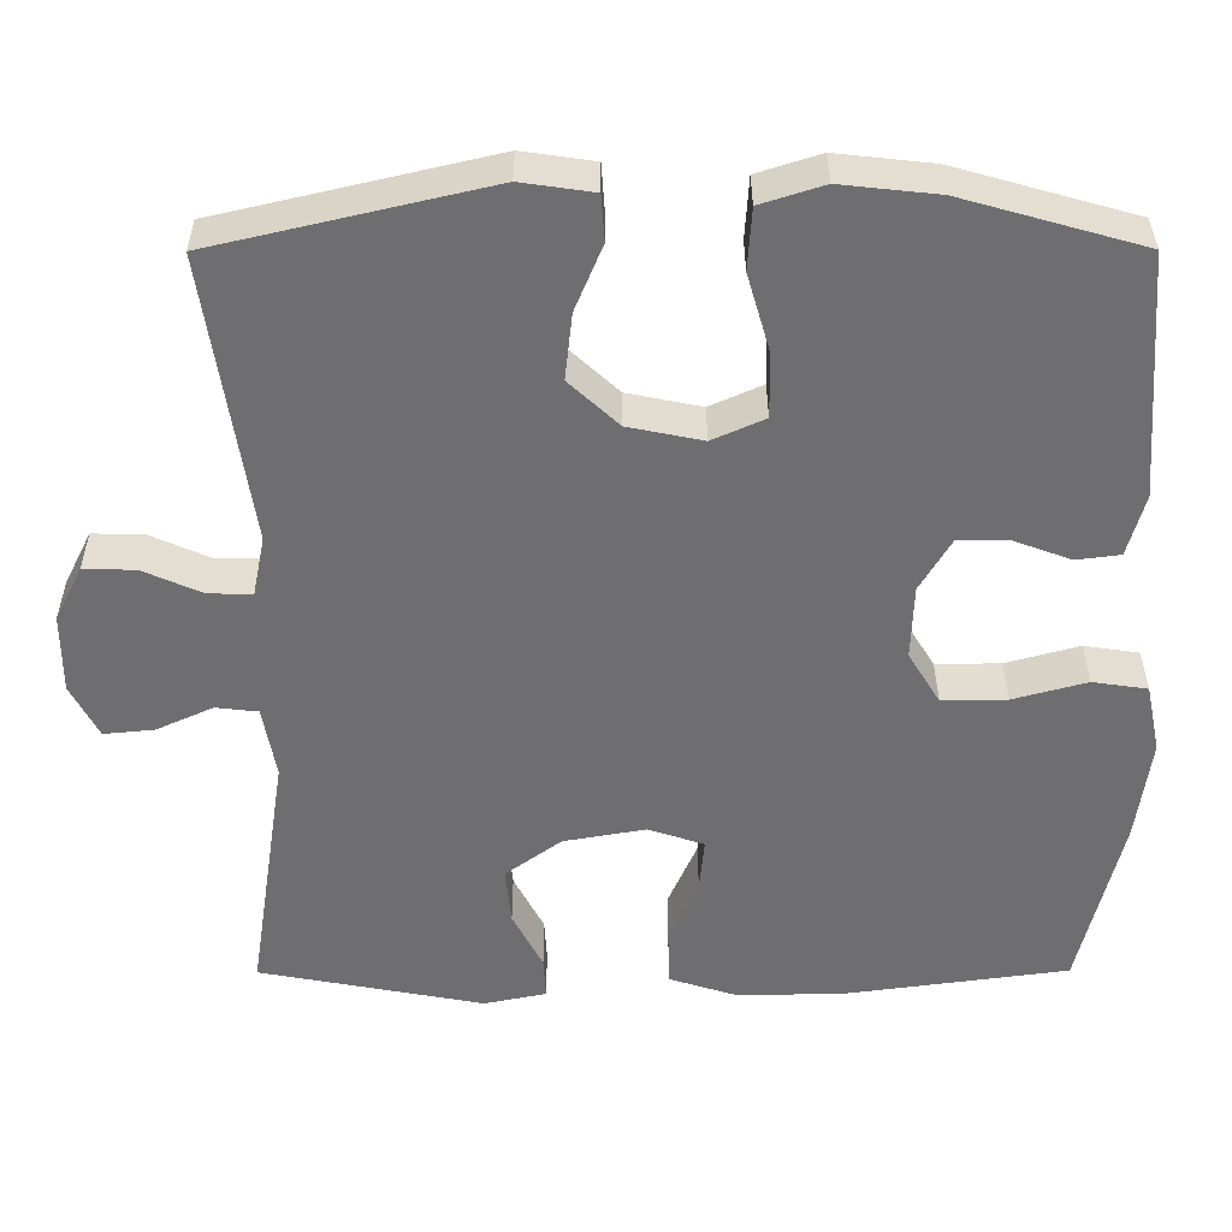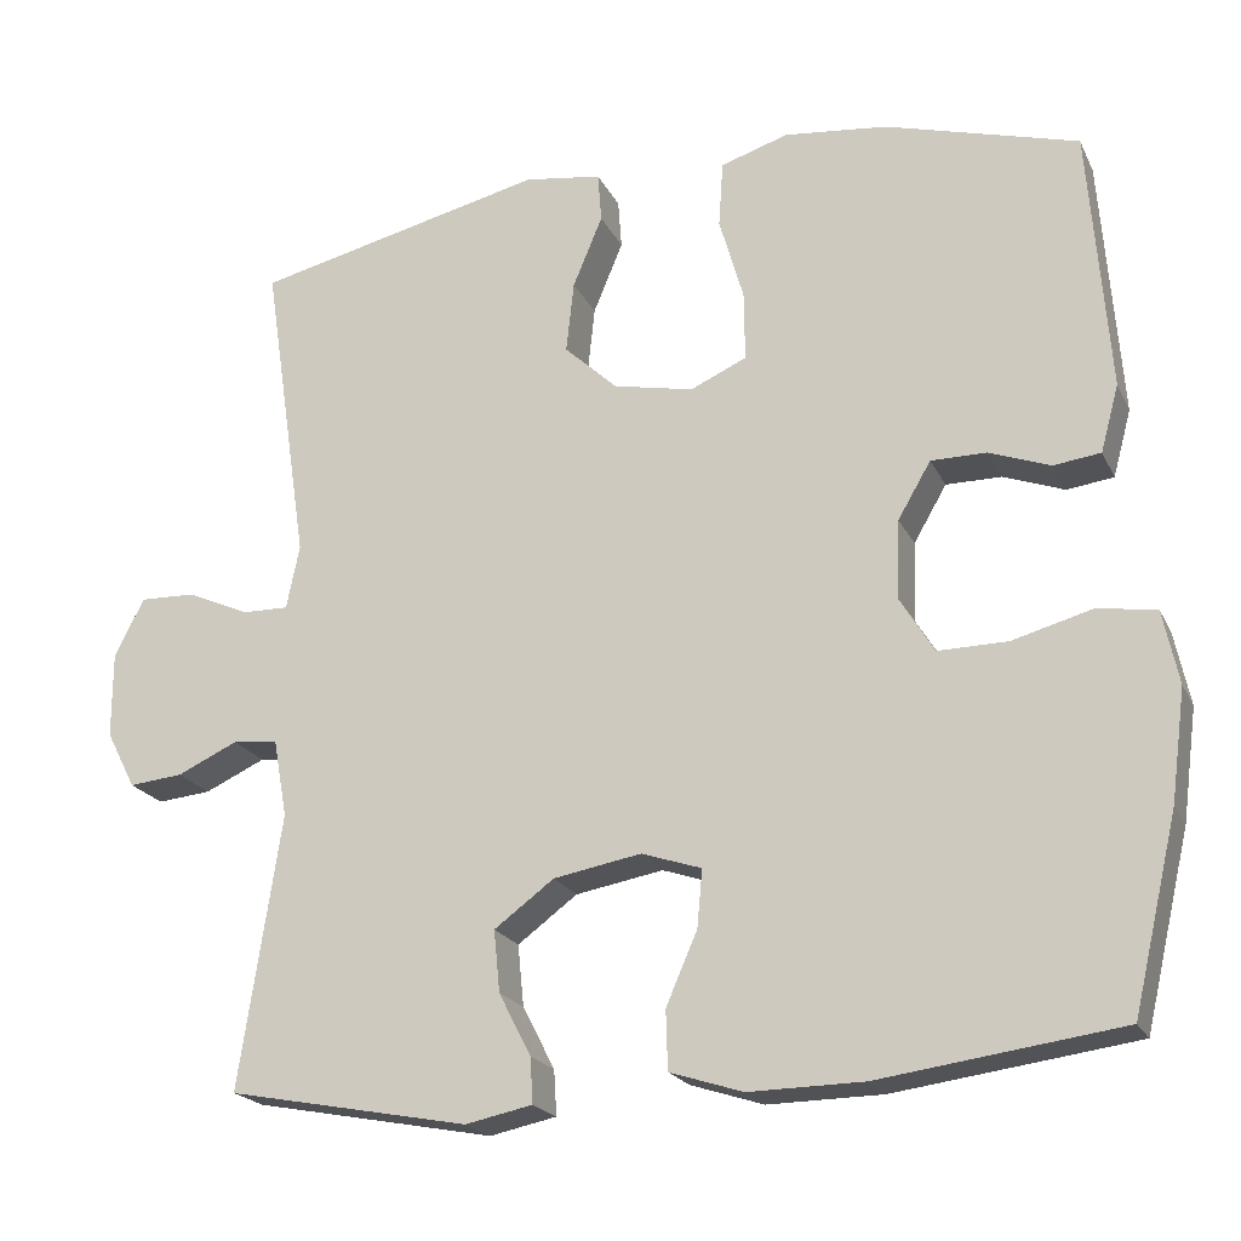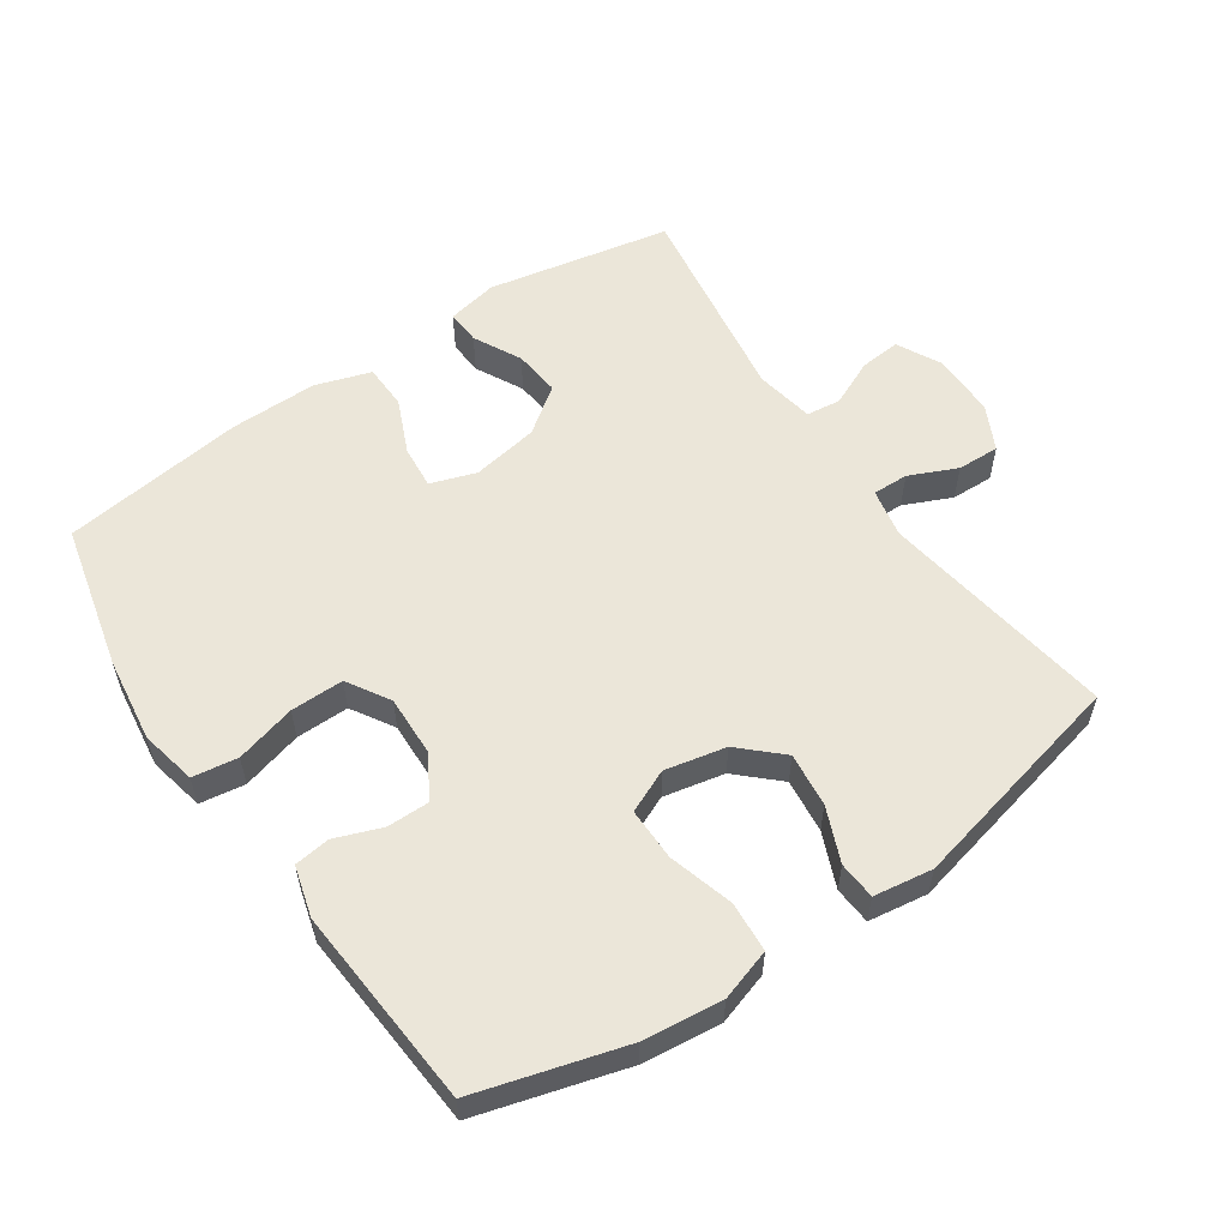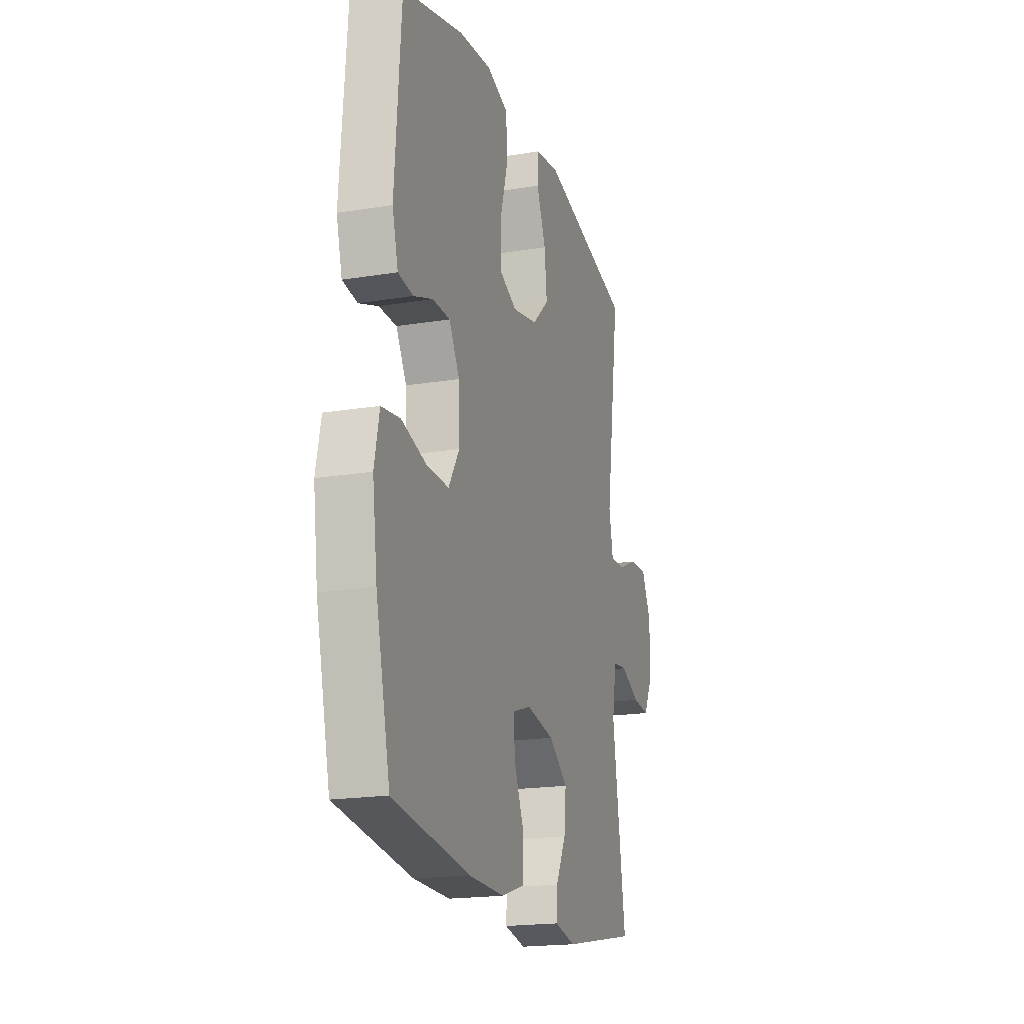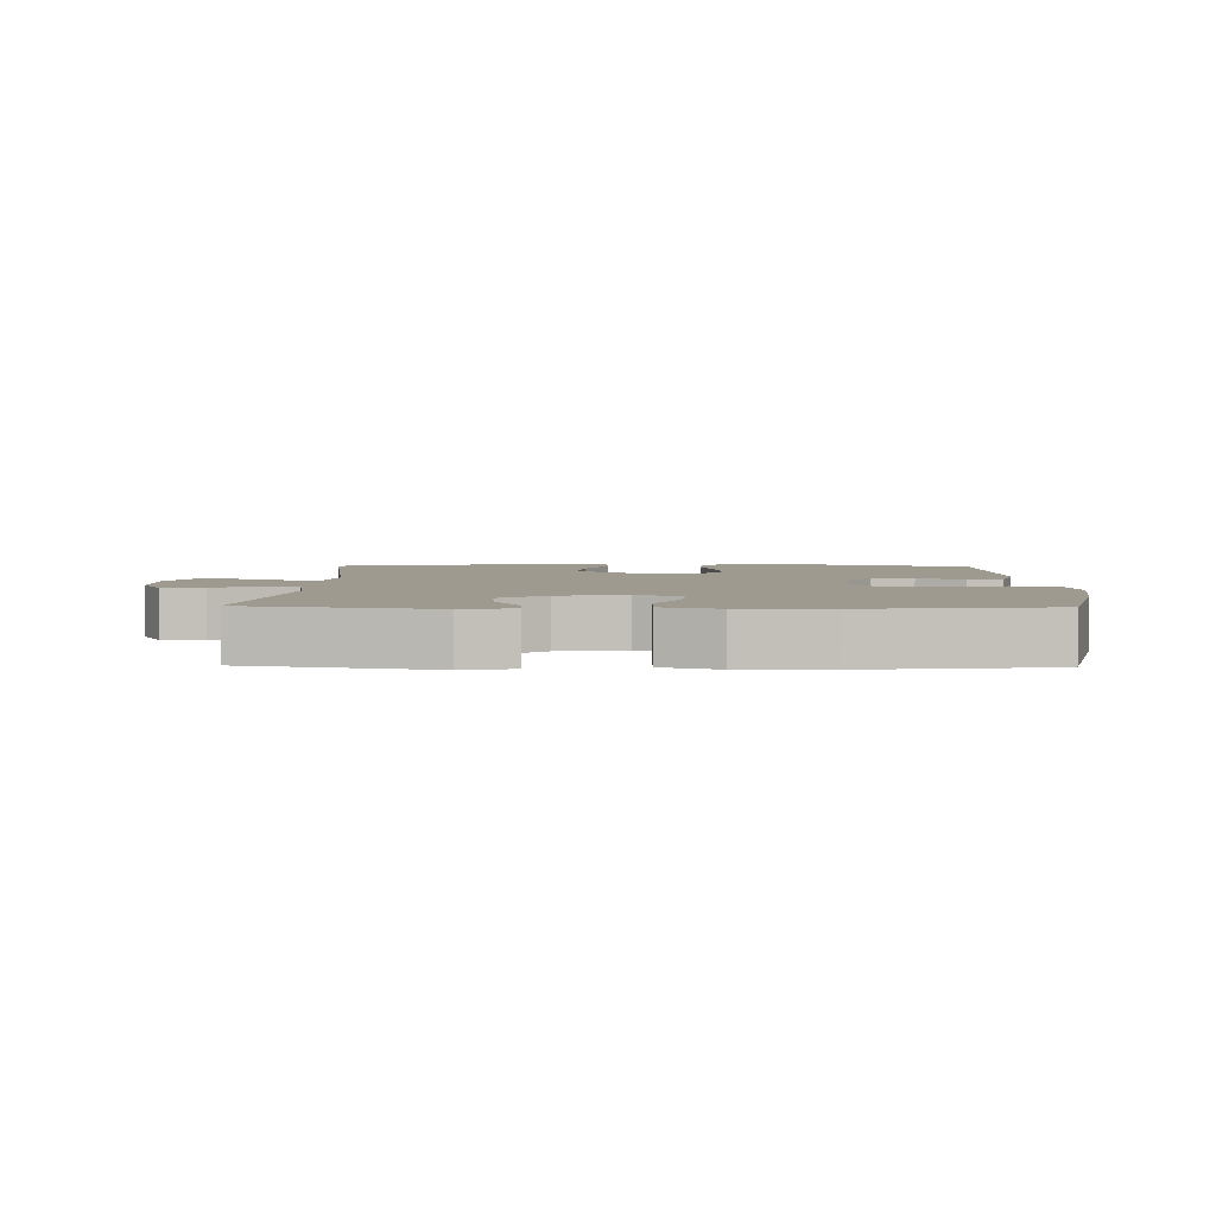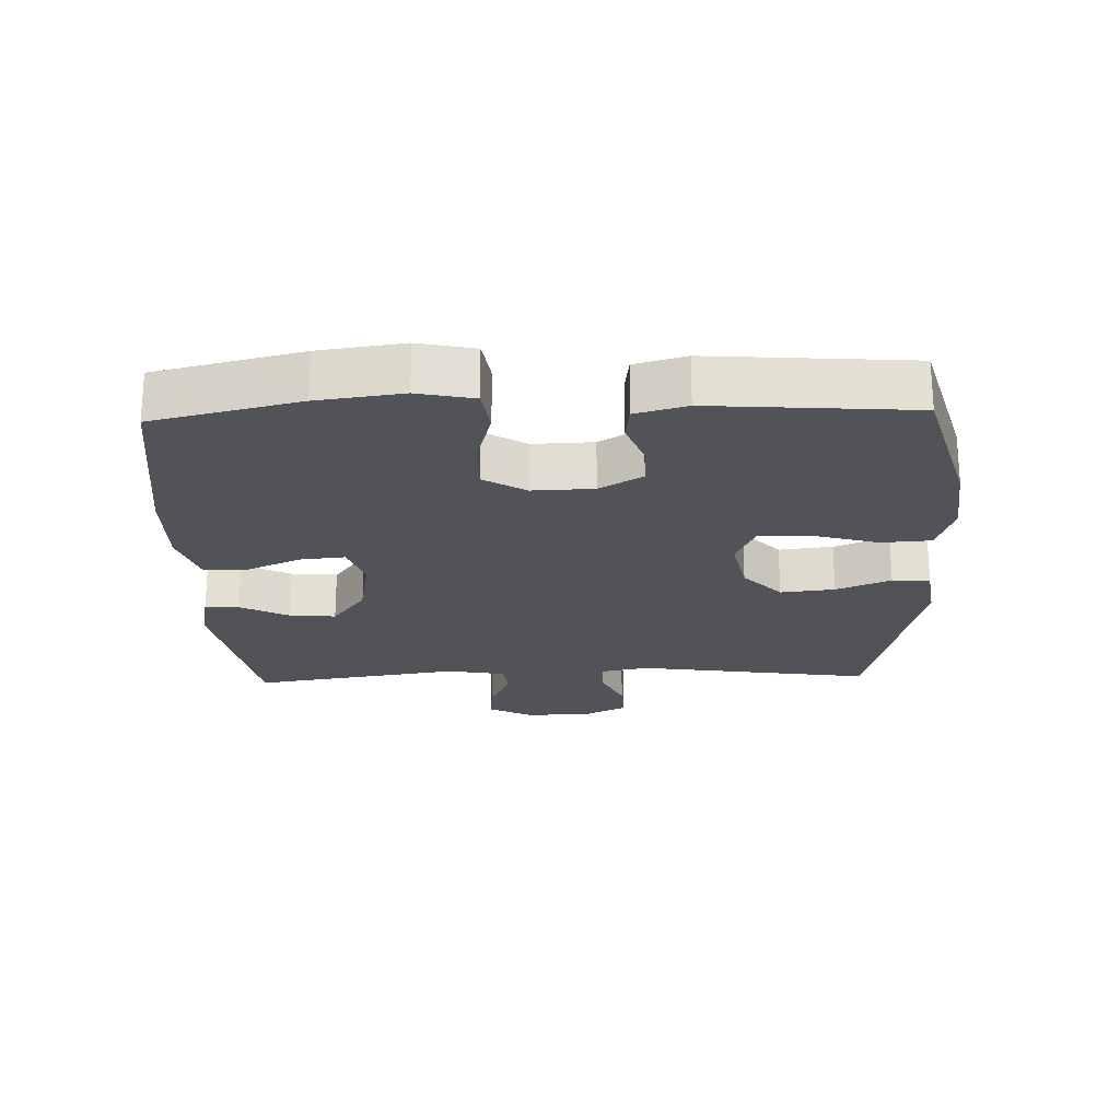
<metadata>
{"format":"obj","ext":"obj","renderer":"f3d","projection":"perspective","resolution":1024,"background":"white","views":[{"elev":35.6,"azim":179.8,"up":"+Z"},{"elev":-20.7,"azim":-160.0,"up":"+Z"},{"elev":56.4,"azim":-34.2,"up":"+Y"},{"elev":-19.1,"azim":-72.7,"up":"+Z"},{"elev":3.7,"azim":-178.6,"up":"+Y"},{"elev":-22.5,"azim":-88.1,"up":"+Y"}]}
</metadata>
<code>
v 0.5 0.07 -0.5
v 0.222 0.07 -0.553
v 0.145 0.07 -0.537
v 0.148 0.07 -0.485
v 0.185 0.07 -0.413
v 0.192 0.07 -0.342
v 0.123 0.07 -0.291
v 0.022 0.07 -0.273
v -0.047 0.07 -0.296
v -0.041 0.07 -0.362
v -0.005 0.07 -0.445
v -0.007 0.07 -0.513
v -0.091 0.07 -0.54
v -0.223 0.07 -0.538
v -0.5 0.07 -0.5
v -0.552 0.07 -0.279
v -0.569 0.07 -0.151
v -0.551 0.07 -0.066
v -0.483 0.07 -0.056
v -0.392 0.07 -0.081
v -0.312 0.07 -0.082
v -0.273 0.07 -0.018
v -0.276 0.07 0.074
v -0.314 0.07 0.139
v -0.378 0.07 0.139
v -0.448 0.07 0.113
v -0.502 0.07 0.12
v -0.523 0.07 0.197
v -0.5 0.07 0.5
v -0.278 0.07 0.563
v -0.159 0.07 0.576
v -0.081 0.07 0.551
v -0.076 0.07 0.475
v -0.104 0.07 0.378
v -0.105 0.07 0.298
v -0.04 0.07 0.269
v 0.052 0.07 0.288
v 0.113 0.07 0.345
v 0.104 0.07 0.427
v 0.07 0.07 0.509
v 0.074 0.07 0.566
v 0.163 0.07 0.579
v 0.5 0.07 0.5
v 0.447 0.07 0.143
v 0.462 0.07 0.069
v 0.516 0.07 0.07
v 0.588 0.07 0.102
v 0.652 0.07 0.104
v 0.686 0.07 0.036
v 0.686 0.07 -0.062
v 0.652 0.07 -0.128
v 0.59 0.07 -0.122
v 0.52 0.07 -0.09
v 0.468 0.07 -0.096
v 0.452 0.07 -0.185
v 0.5 0 -0.5
v 0.222 0 -0.553
v 0.145 0 -0.537
v 0.148 0 -0.485
v 0.185 0 -0.413
v 0.192 0 -0.342
v 0.123 0 -0.291
v 0.022 0 -0.273
v -0.047 0 -0.296
v -0.041 0 -0.362
v -0.005 0 -0.445
v -0.007 0 -0.513
v -0.091 0 -0.54
v -0.223 0 -0.538
v -0.5 0 -0.5
v -0.552 0 -0.279
v -0.569 0 -0.151
v -0.551 0 -0.066
v -0.483 0 -0.056
v -0.392 0 -0.081
v -0.312 0 -0.082
v -0.273 0 -0.018
v -0.276 0 0.074
v -0.314 0 0.139
v -0.378 0 0.139
v -0.448 0 0.113
v -0.502 0 0.12
v -0.523 0 0.197
v -0.5 0 0.5
v -0.278 0 0.563
v -0.159 0 0.576
v -0.081 0 0.551
v -0.076 0 0.475
v -0.104 0 0.378
v -0.105 0 0.298
v -0.04 0 0.269
v 0.052 0 0.288
v 0.113 0 0.345
v 0.104 0 0.427
v 0.07 0 0.509
v 0.074 0 0.566
v 0.163 0 0.579
v 0.5 0 0.5
v 0.447 0 0.143
v 0.462 0 0.069
v 0.516 0 0.07
v 0.588 0 0.102
v 0.652 0 0.104
v 0.686 0 0.036
v 0.686 0 -0.062
v 0.652 0 -0.128
v 0.59 0 -0.122
v 0.52 0 -0.09
v 0.468 0 -0.096
v 0.452 0 -0.185
f 51 52 53
f 50 51 53
f 49 50 53
f 48 49 53
f 47 48 53
f 46 47 53
f 45 46 53 54
f 44 45 54 55
f 42 43 44
f 41 42 44
f 40 41 44
f 39 40 44
f 38 39 44 55
f 32 33 34
f 31 32 34
f 30 31 34
f 29 30 34
f 28 29 34
f 27 28 34
f 26 27 34
f 25 26 34
f 24 25 34 35
f 23 24 35 36
f 18 19 20
f 17 18 20
f 16 17 20
f 15 16 20
f 14 15 20
f 13 14 20
f 12 13 20
f 11 12 20
f 10 11 20
f 9 10 20 21
f 8 9 21 22
f 3 4 5
f 2 3 5
f 1 2 5
f 55 1 5
f 55 5 6
f 55 6 7
f 38 55 7
f 37 38 7
f 23 36 37
f 22 23 37
f 8 22 37
f 7 8 37
f 108 107 106
f 108 106 105
f 108 105 104
f 108 104 103
f 108 103 102
f 108 102 101
f 109 108 101 100
f 110 109 100 99
f 99 98 97
f 99 97 96
f 99 96 95
f 99 95 94
f 110 99 94 93
f 89 88 87
f 89 87 86
f 89 86 85
f 89 85 84
f 89 84 83
f 89 83 82
f 89 82 81
f 89 81 80
f 90 89 80 79
f 91 90 79 78
f 75 74 73
f 75 73 72
f 75 72 71
f 75 71 70
f 75 70 69
f 75 69 68
f 75 68 67
f 75 67 66
f 75 66 65
f 76 75 65 64
f 77 76 64 63
f 60 59 58
f 60 58 57
f 60 57 56
f 60 56 110
f 61 60 110
f 62 61 110
f 62 110 93
f 62 93 92
f 92 91 78
f 92 78 77
f 92 77 63
f 92 63 62
f 1 56 57 2
f 2 57 58 3
f 3 58 59 4
f 4 59 60 5
f 5 60 61 6
f 6 61 62 7
f 7 62 63 8
f 8 63 64 9
f 9 64 65 10
f 10 65 66 11
f 11 66 67 12
f 12 67 68 13
f 13 68 69 14
f 14 69 70 15
f 15 70 71 16
f 16 71 72 17
f 17 72 73 18
f 18 73 74 19
f 19 74 75 20
f 20 75 76 21
f 21 76 77 22
f 22 77 78 23
f 23 78 79 24
f 24 79 80 25
f 25 80 81 26
f 26 81 82 27
f 27 82 83 28
f 28 83 84 29
f 29 84 85 30
f 30 85 86 31
f 31 86 87 32
f 32 87 88 33
f 33 88 89 34
f 34 89 90 35
f 35 90 91 36
f 36 91 92 37
f 37 92 93 38
f 38 93 94 39
f 39 94 95 40
f 40 95 96 41
f 41 96 97 42
f 42 97 98 43
f 43 98 99 44
f 44 99 100 45
f 45 100 101 46
f 46 101 102 47
f 47 102 103 48
f 48 103 104 49
f 49 104 105 50
f 50 105 106 51
f 51 106 107 52
f 52 107 108 53
f 53 108 109 54
f 54 109 110 55
f 55 110 56 1

</code>
